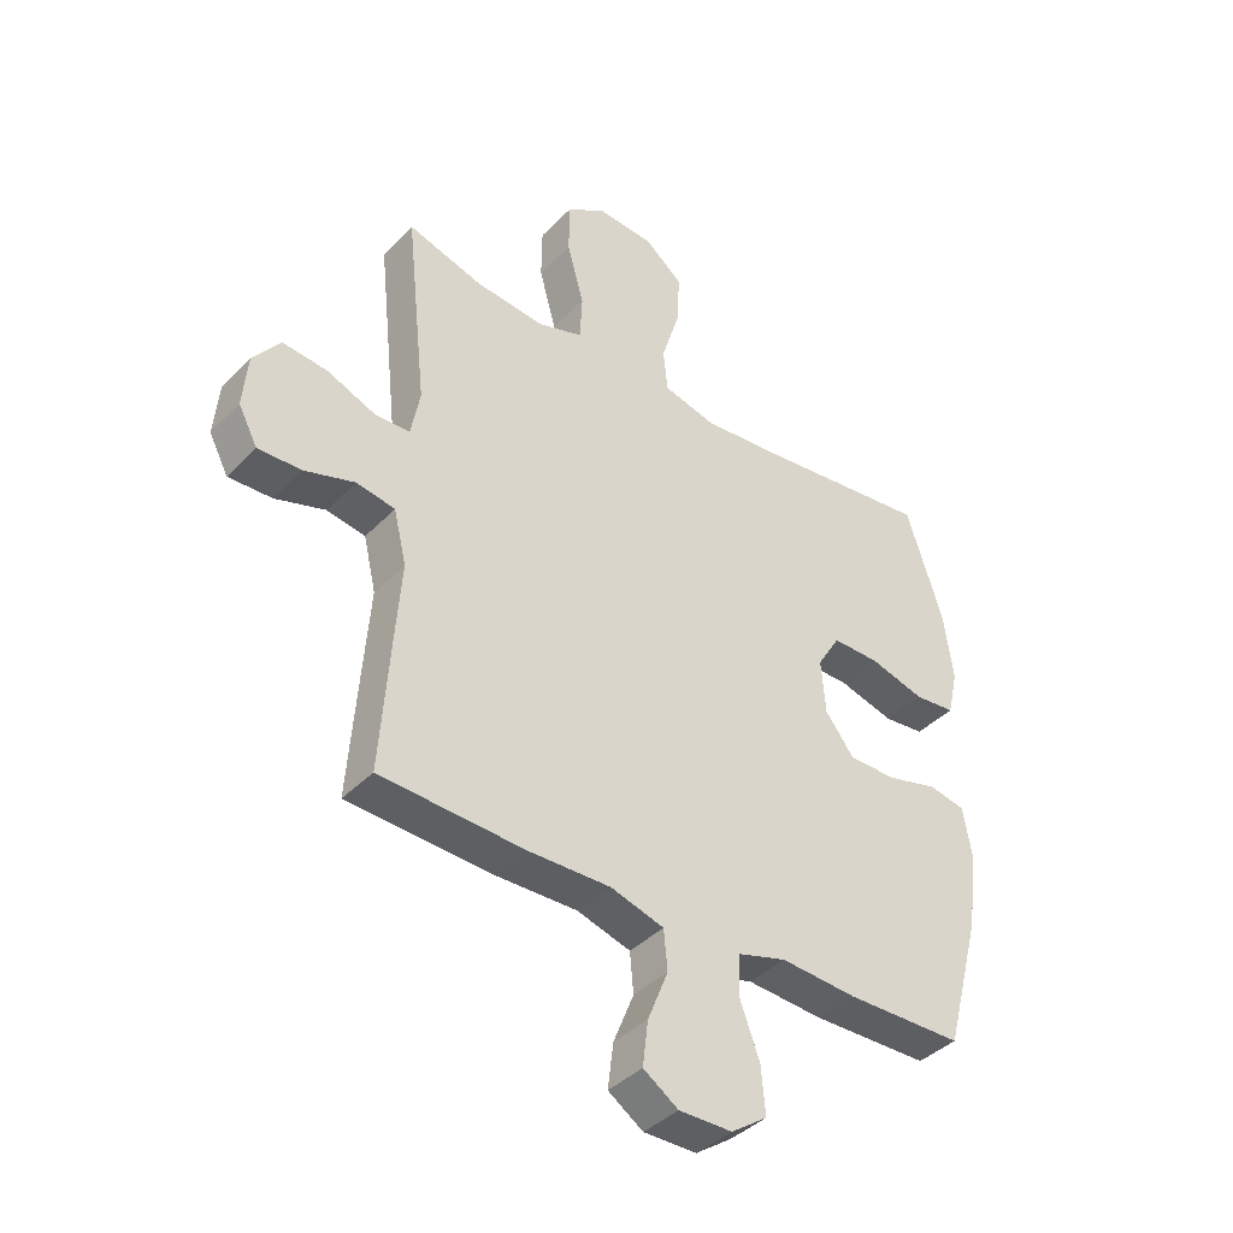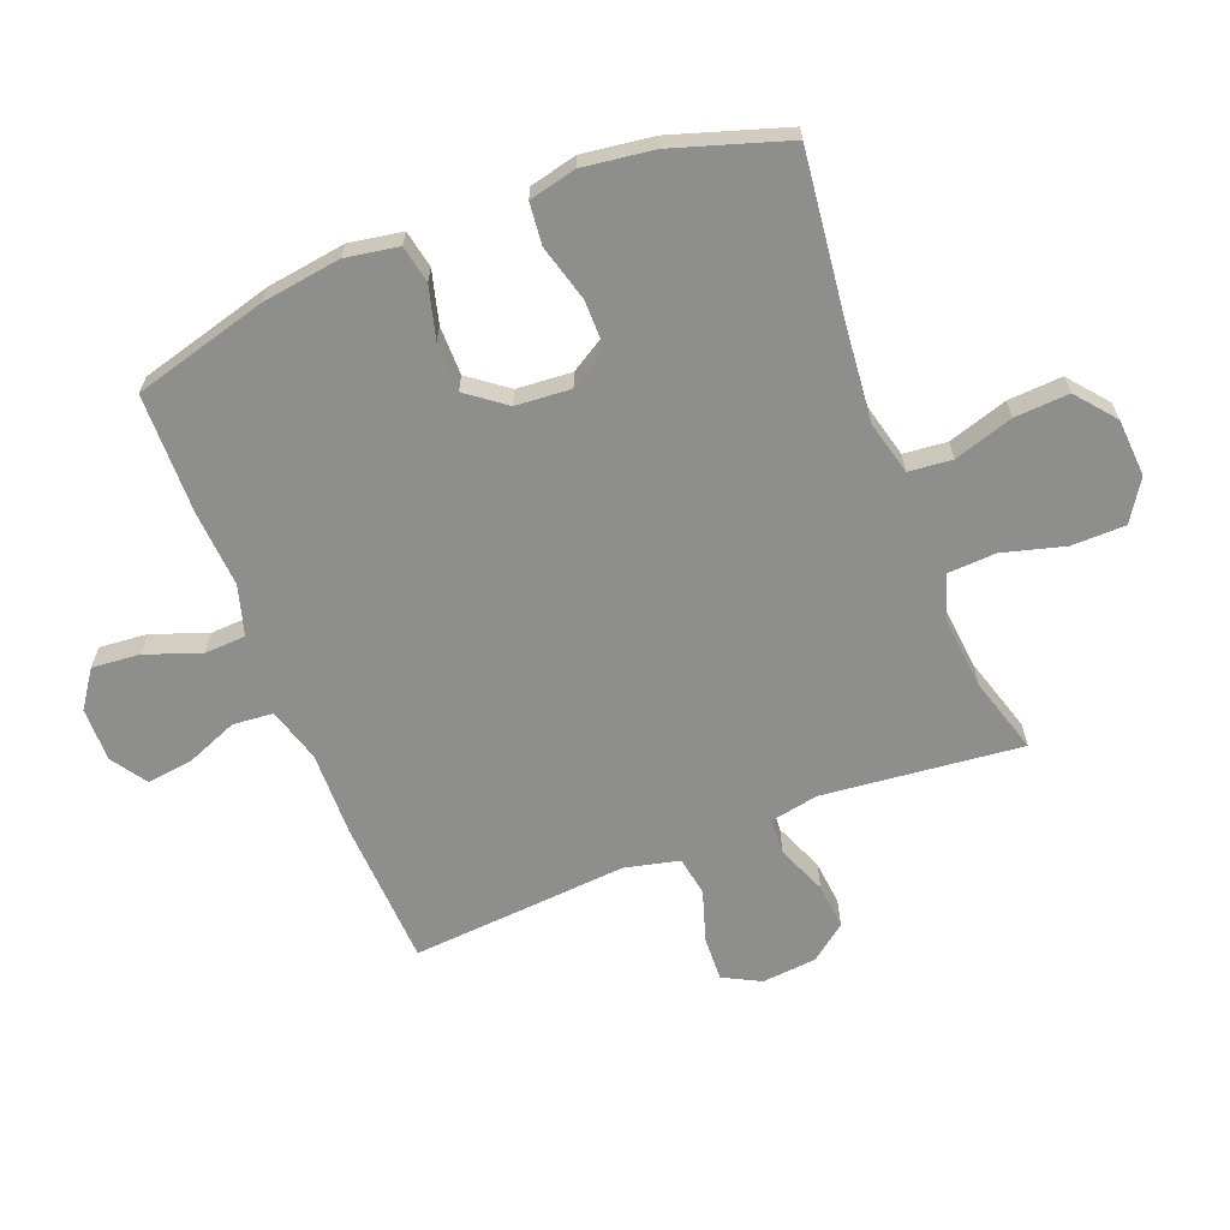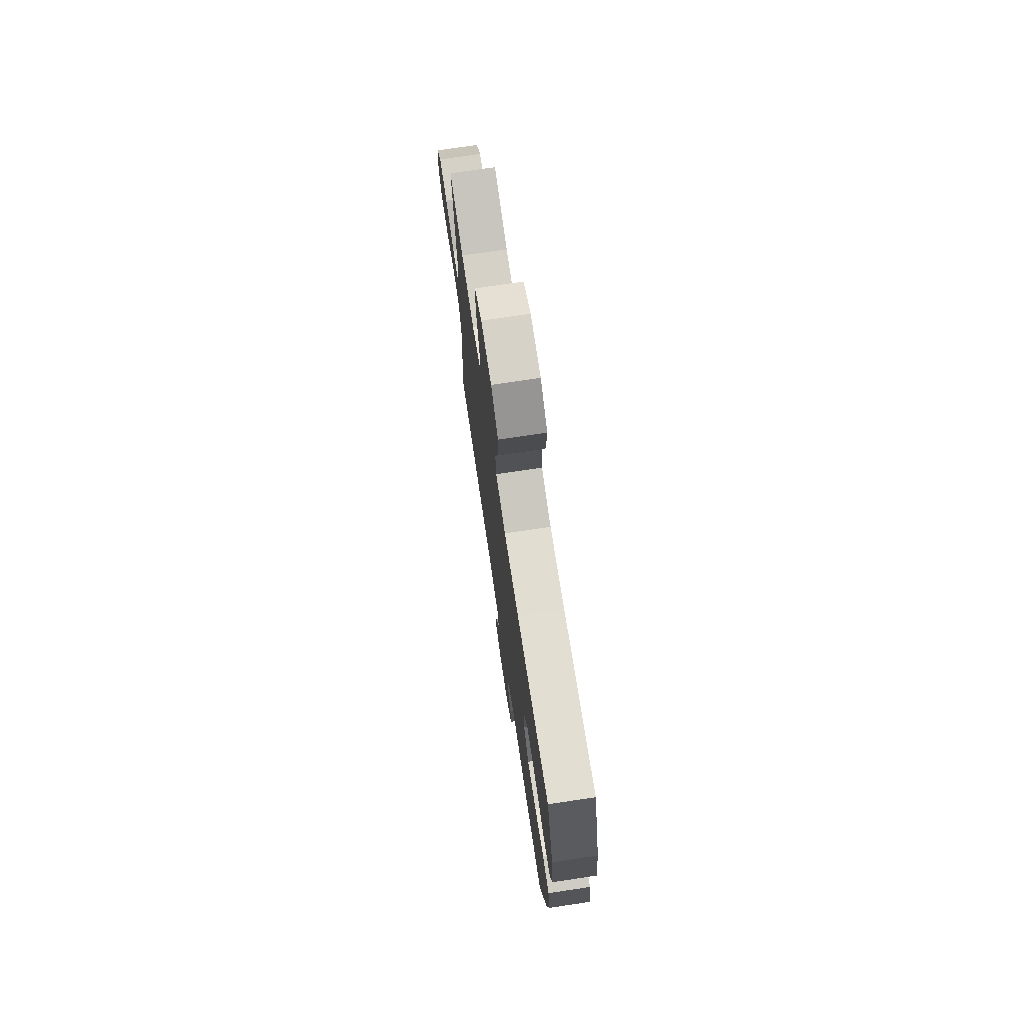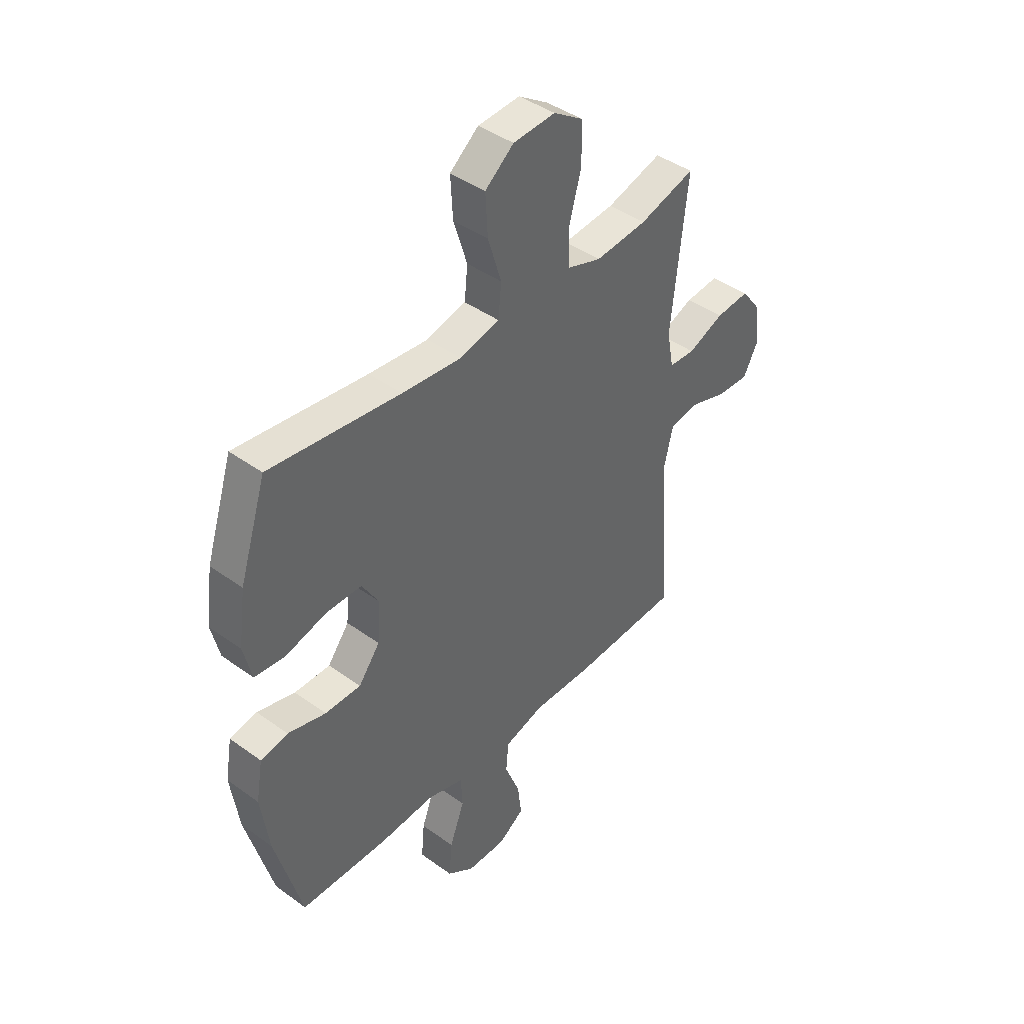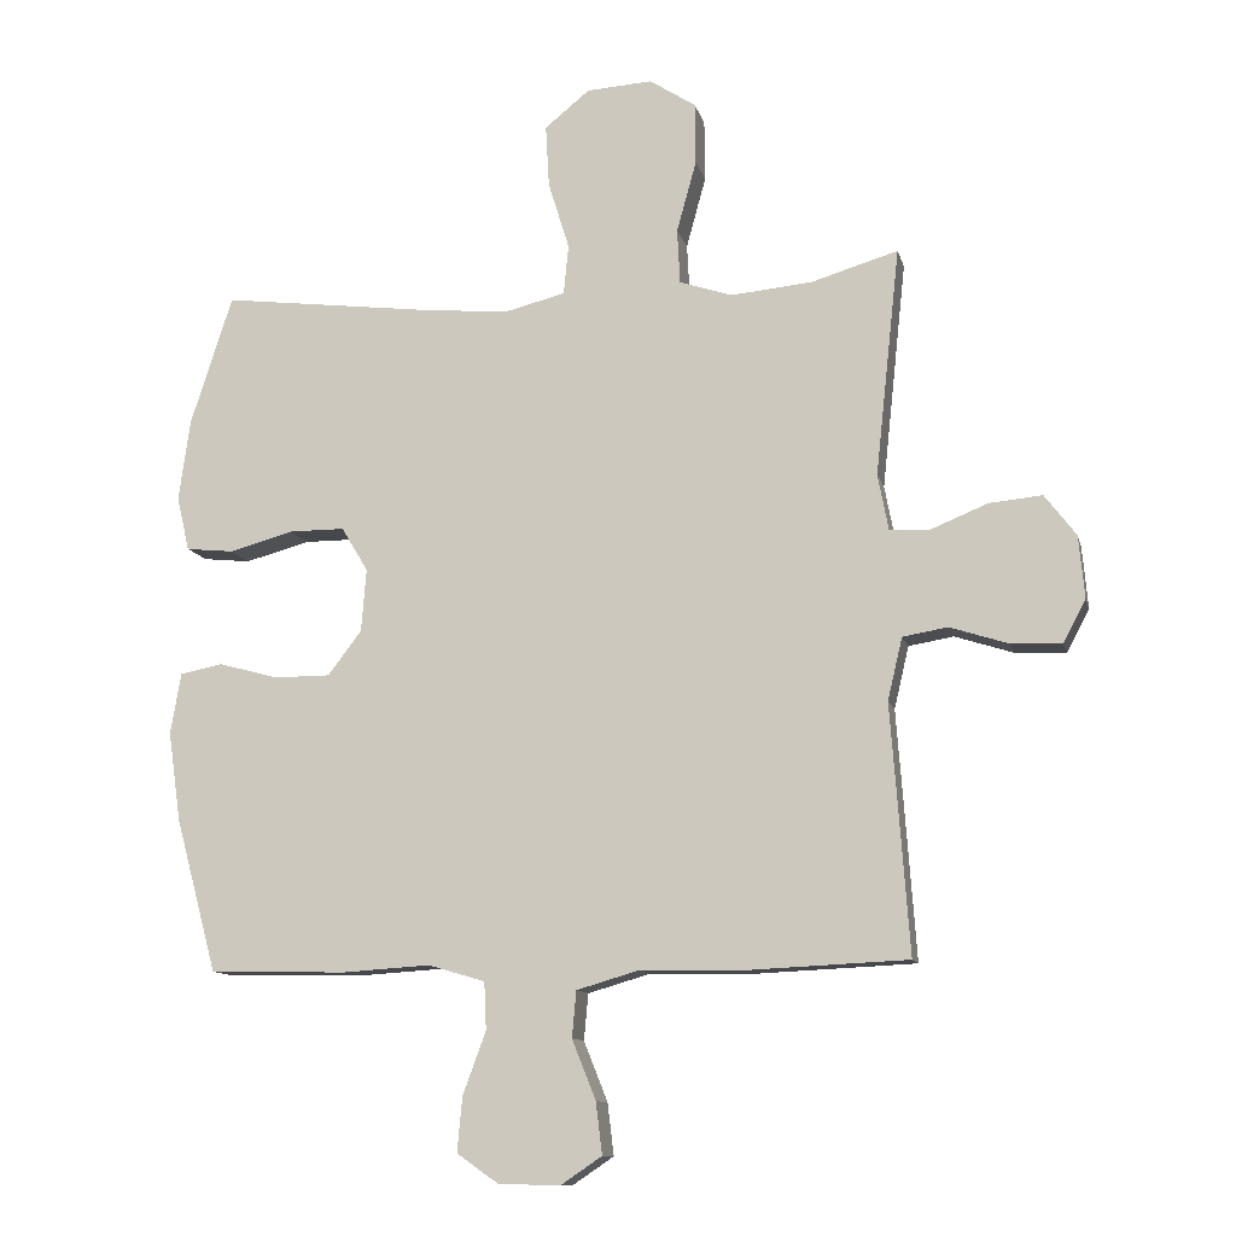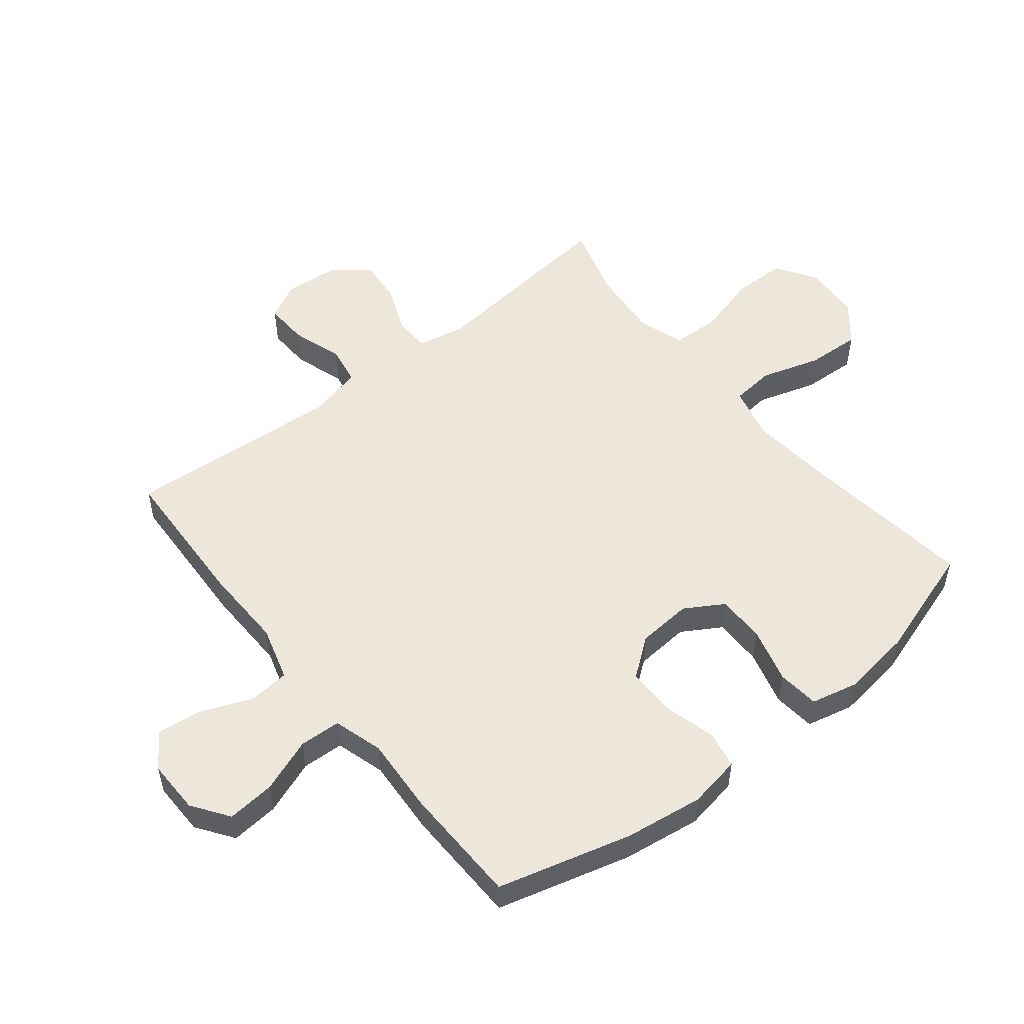
<metadata>
{"format":"obj","ext":"obj","renderer":"f3d","projection":"perspective","resolution":1024,"background":"white","views":[{"elev":-40.1,"azim":141.0,"up":"+Z"},{"elev":-64.9,"azim":-68.5,"up":"+Y"},{"elev":74.0,"azim":-98.5,"up":"+Z"},{"elev":42.6,"azim":-49.2,"up":"+Z"},{"elev":-11.3,"azim":13.1,"up":"+Z"},{"elev":52.5,"azim":-128.7,"up":"+Y"}]}
</metadata>
<code>
v -0.5 0.07 0.5
v -0.209 0.07 0.464
v -0.076 0.07 0.451
v 0.012 0.07 0.473
v 0.019 0.07 0.544
v -0.011 0.07 0.641
v -0.016 0.07 0.73
v 0.048 0.07 0.782
v 0.142 0.07 0.788
v 0.208 0.07 0.745
v 0.209 0.07 0.657
v 0.181 0.07 0.555
v 0.185 0.07 0.477
v 0.26 0.07 0.452
v 0.376 0.07 0.463
v 0.5 0.07 0.5
v 0.465 0.07 0.175
v 0.48 0.07 0.096
v 0.538 0.07 0.093
v 0.619 0.07 0.126
v 0.694 0.07 0.133
v 0.739 0.07 0.074
v 0.747 0.07 -0.015
v 0.715 0.07 -0.076
v 0.643 0.07 -0.073
v 0.559 0.07 -0.046
v 0.495 0.07 -0.057
v 0.474 0.07 -0.146
v 0.484 0.07 -0.278
v 0.5 0.07 -0.5
v 0.26 0.07 -0.511
v 0.123 0.07 -0.508
v 0.034 0.07 -0.534
v 0.028 0.07 -0.6
v 0.062 0.07 -0.685
v 0.071 0.07 -0.759
v 0.013 0.07 -0.798
v -0.075 0.07 -0.797
v -0.135 0.07 -0.755
v -0.128 0.07 -0.677
v -0.095 0.07 -0.588
v -0.098 0.07 -0.52
v -0.179 0.07 -0.496
v -0.304 0.07 -0.504
v -0.5 0.07 -0.5
v -0.559 0.07 -0.281
v -0.577 0.07 -0.153
v -0.562 0.07 -0.066
v -0.501 0.07 -0.054
v -0.416 0.07 -0.077
v -0.336 0.07 -0.077
v -0.288 0.07 -0.014
v -0.281 0.07 0.076
v -0.319 0.07 0.139
v -0.398 0.07 0.139
v -0.49 0.07 0.114
v -0.558 0.07 0.121
v -0.576 0.07 0.198
v -0.56 0.07 0.314
v -0.5 0 0.5
v -0.209 0 0.464
v -0.076 0 0.451
v 0.012 0 0.473
v 0.019 0 0.544
v -0.011 0 0.641
v -0.016 0 0.73
v 0.048 0 0.782
v 0.142 0 0.788
v 0.208 0 0.745
v 0.209 0 0.657
v 0.181 0 0.555
v 0.185 0 0.477
v 0.26 0 0.452
v 0.376 0 0.463
v 0.5 0 0.5
v 0.465 0 0.175
v 0.48 0 0.096
v 0.538 0 0.093
v 0.619 0 0.126
v 0.694 0 0.133
v 0.739 0 0.074
v 0.747 0 -0.015
v 0.715 0 -0.076
v 0.643 0 -0.073
v 0.559 0 -0.046
v 0.495 0 -0.057
v 0.474 0 -0.146
v 0.484 0 -0.278
v 0.5 0 -0.5
v 0.26 0 -0.511
v 0.123 0 -0.508
v 0.034 0 -0.534
v 0.028 0 -0.6
v 0.062 0 -0.685
v 0.071 0 -0.759
v 0.013 0 -0.798
v -0.075 0 -0.797
v -0.135 0 -0.755
v -0.128 0 -0.677
v -0.095 0 -0.588
v -0.098 0 -0.52
v -0.179 0 -0.496
v -0.304 0 -0.504
v -0.5 0 -0.5
v -0.559 0 -0.281
v -0.577 0 -0.153
v -0.562 0 -0.066
v -0.501 0 -0.054
v -0.416 0 -0.077
v -0.336 0 -0.077
v -0.288 0 -0.014
v -0.281 0 0.076
v -0.319 0 0.139
v -0.398 0 0.139
v -0.49 0 0.114
v -0.558 0 0.121
v -0.576 0 0.198
v -0.56 0 0.314
f 58 59 1 2
f 55 56 57 58
f 54 55 58 2
f 53 54 2 3
f 52 53 3 4
f 47 48 49 50
f 47 50 51
f 46 47 51
f 43 44 45 46
f 42 43 46 51
f 38 39 40 41
f 38 41 42
f 37 38 42
f 34 35 36 37
f 34 37 42
f 33 34 42 51
f 29 30 31 32
f 28 29 32 33
f 27 28 33 51
f 23 24 25 26
f 21 22 23 26
f 19 20 21 26
f 18 19 26 27
f 17 18 27 51
f 15 16 17 51
f 9 10 11 12
f 9 12 13
f 8 9 13
f 5 6 7 8
f 4 5 8 13
f 52 4 13 14
f 14 15 51 52
f 61 60 118 117
f 117 116 115 114
f 61 117 114 113
f 62 61 113 112
f 63 62 112 111
f 109 108 107 106
f 110 109 106
f 110 106 105
f 105 104 103 102
f 110 105 102 101
f 100 99 98 97
f 101 100 97
f 101 97 96
f 96 95 94 93
f 101 96 93
f 110 101 93 92
f 91 90 89 88
f 92 91 88 87
f 110 92 87 86
f 85 84 83 82
f 85 82 81 80
f 85 80 79 78
f 86 85 78 77
f 110 86 77 76
f 110 76 75 74
f 71 70 69 68
f 72 71 68
f 72 68 67
f 67 66 65 64
f 72 67 64 63
f 73 72 63 111
f 111 110 74 73
f 1 60 61 2
f 2 61 62 3
f 3 62 63 4
f 4 63 64 5
f 5 64 65 6
f 6 65 66 7
f 7 66 67 8
f 8 67 68 9
f 9 68 69 10
f 10 69 70 11
f 11 70 71 12
f 12 71 72 13
f 13 72 73 14
f 14 73 74 15
f 15 74 75 16
f 16 75 76 17
f 17 76 77 18
f 18 77 78 19
f 19 78 79 20
f 20 79 80 21
f 21 80 81 22
f 22 81 82 23
f 23 82 83 24
f 24 83 84 25
f 25 84 85 26
f 26 85 86 27
f 27 86 87 28
f 28 87 88 29
f 29 88 89 30
f 30 89 90 31
f 31 90 91 32
f 32 91 92 33
f 33 92 93 34
f 34 93 94 35
f 35 94 95 36
f 36 95 96 37
f 37 96 97 38
f 38 97 98 39
f 39 98 99 40
f 40 99 100 41
f 41 100 101 42
f 42 101 102 43
f 43 102 103 44
f 44 103 104 45
f 45 104 105 46
f 46 105 106 47
f 47 106 107 48
f 48 107 108 49
f 49 108 109 50
f 50 109 110 51
f 51 110 111 52
f 52 111 112 53
f 53 112 113 54
f 54 113 114 55
f 55 114 115 56
f 56 115 116 57
f 57 116 117 58
f 58 117 118 59
f 59 118 60 1

</code>
